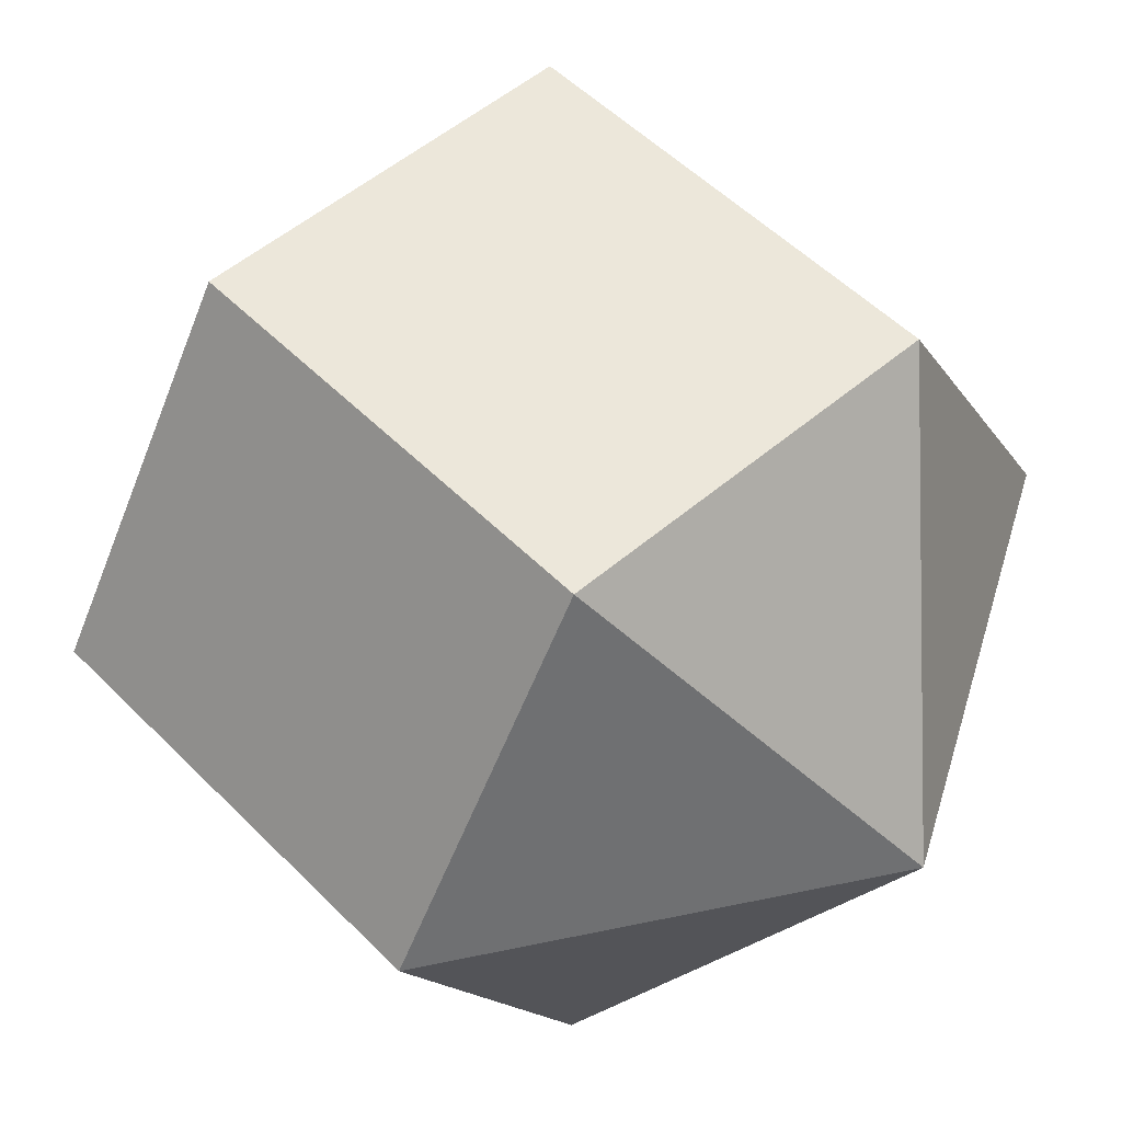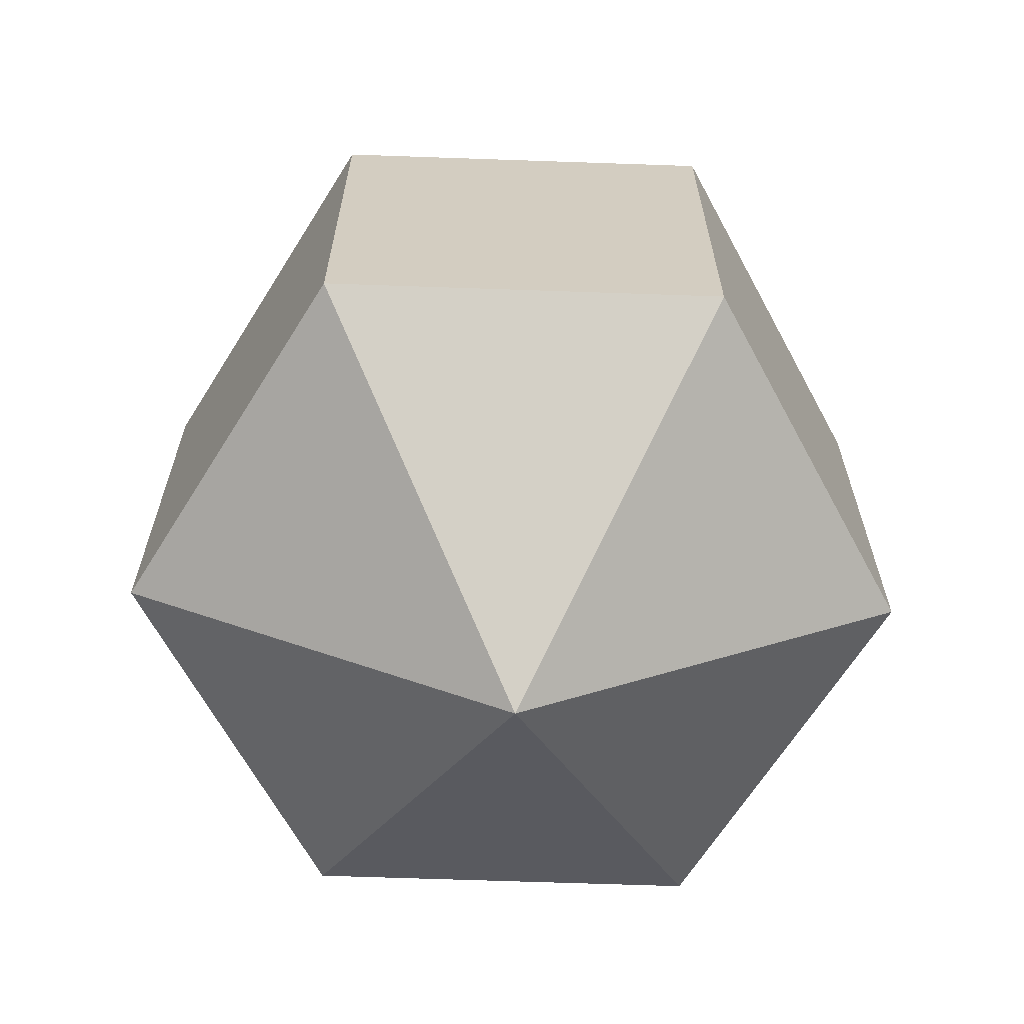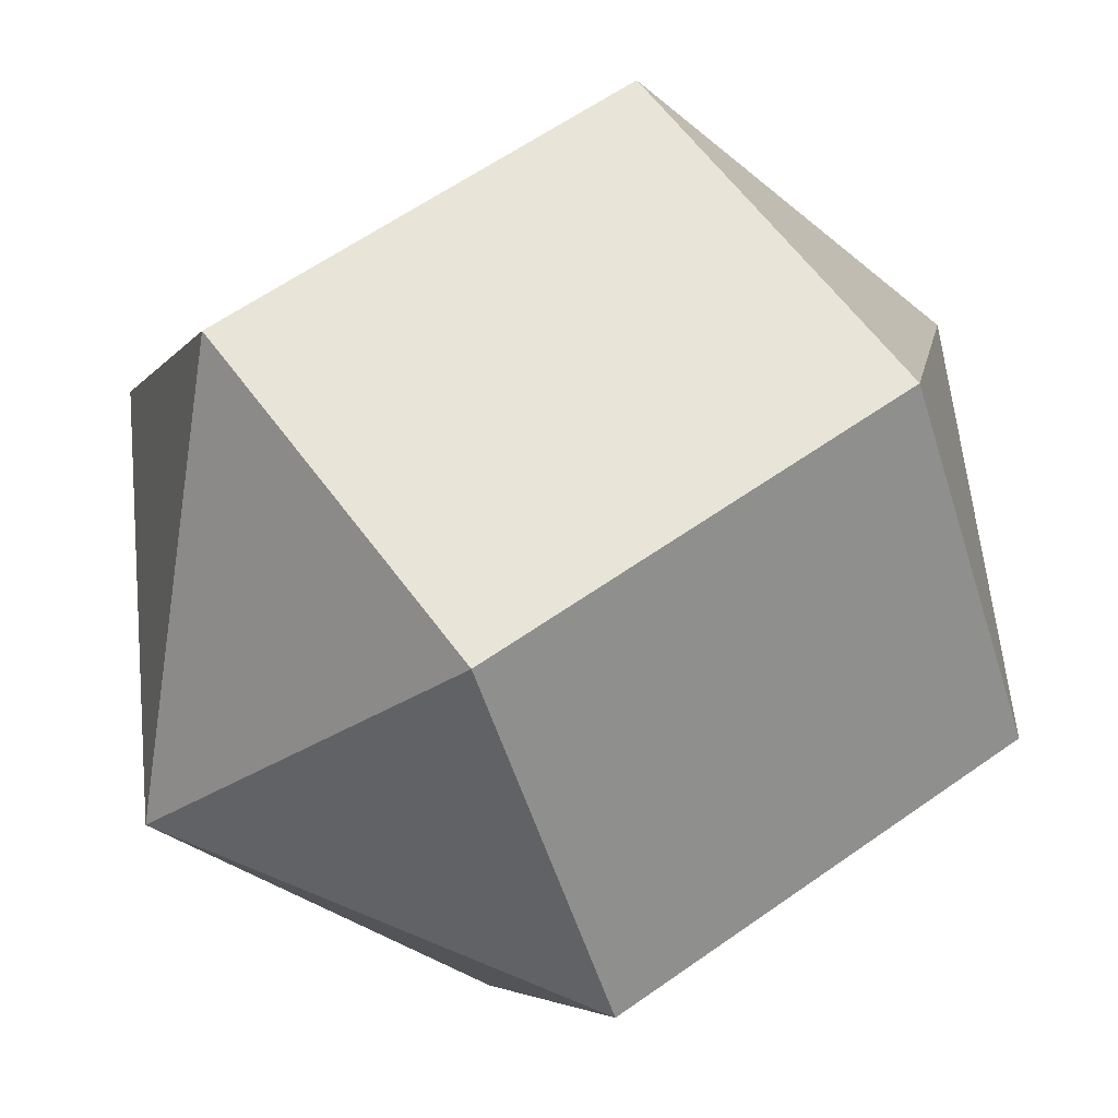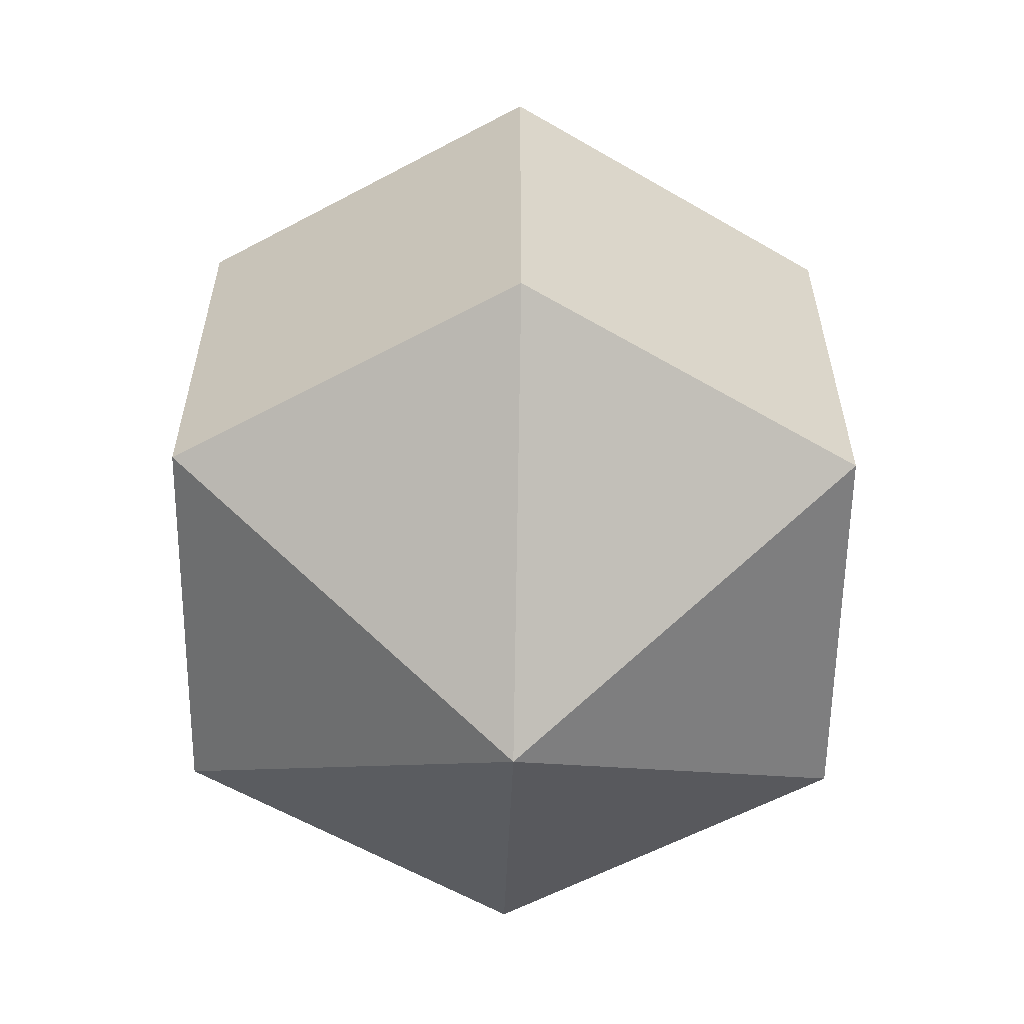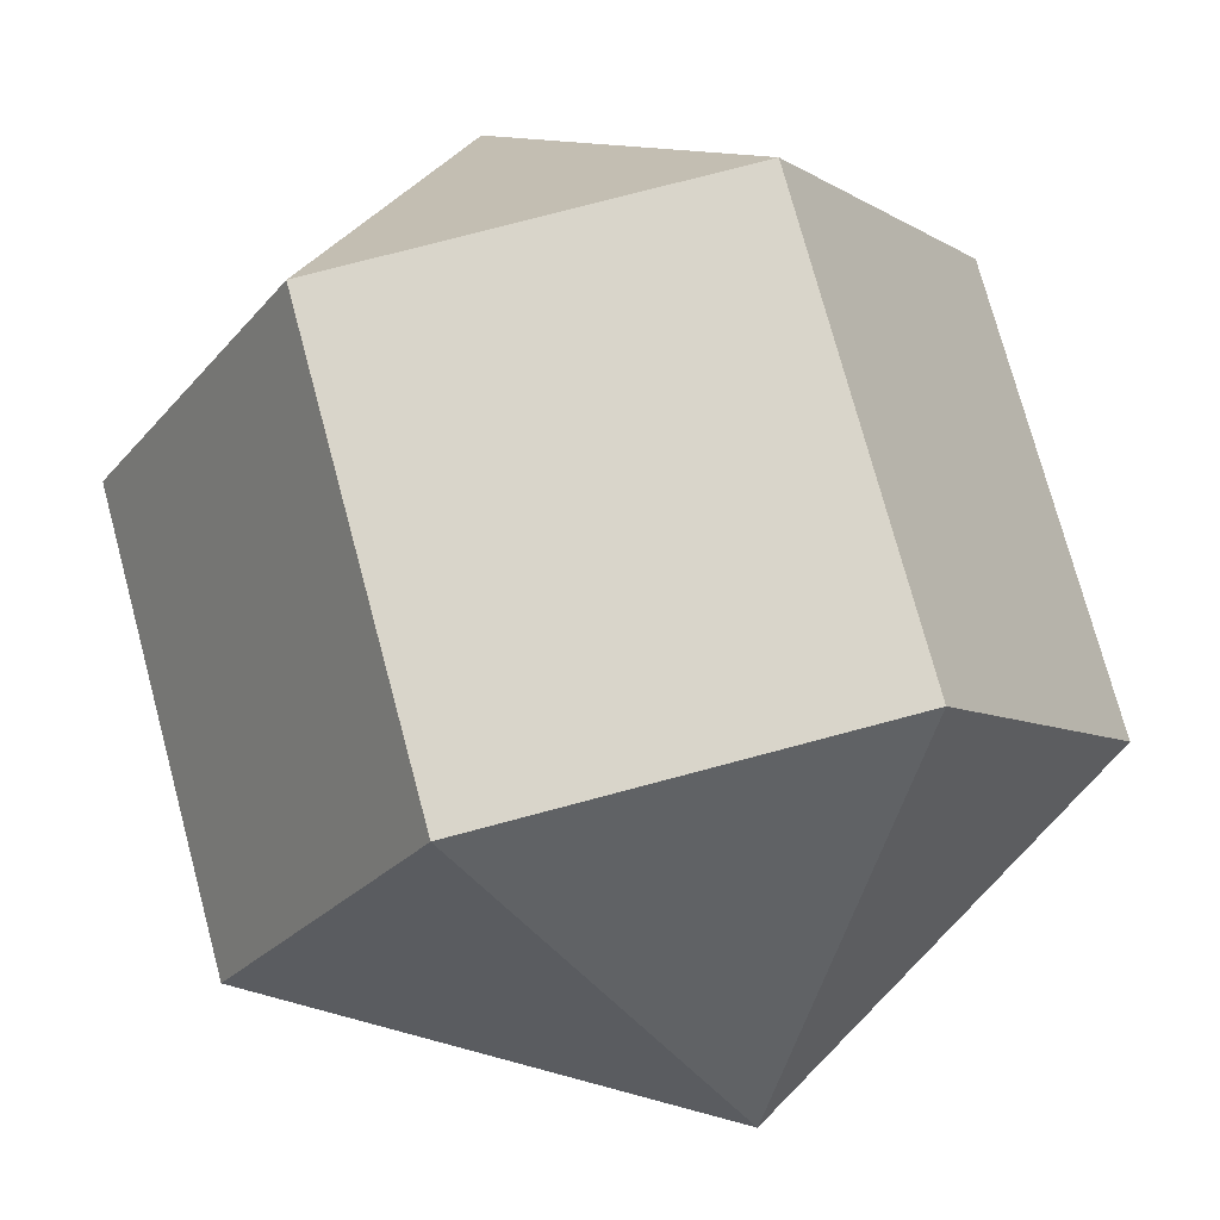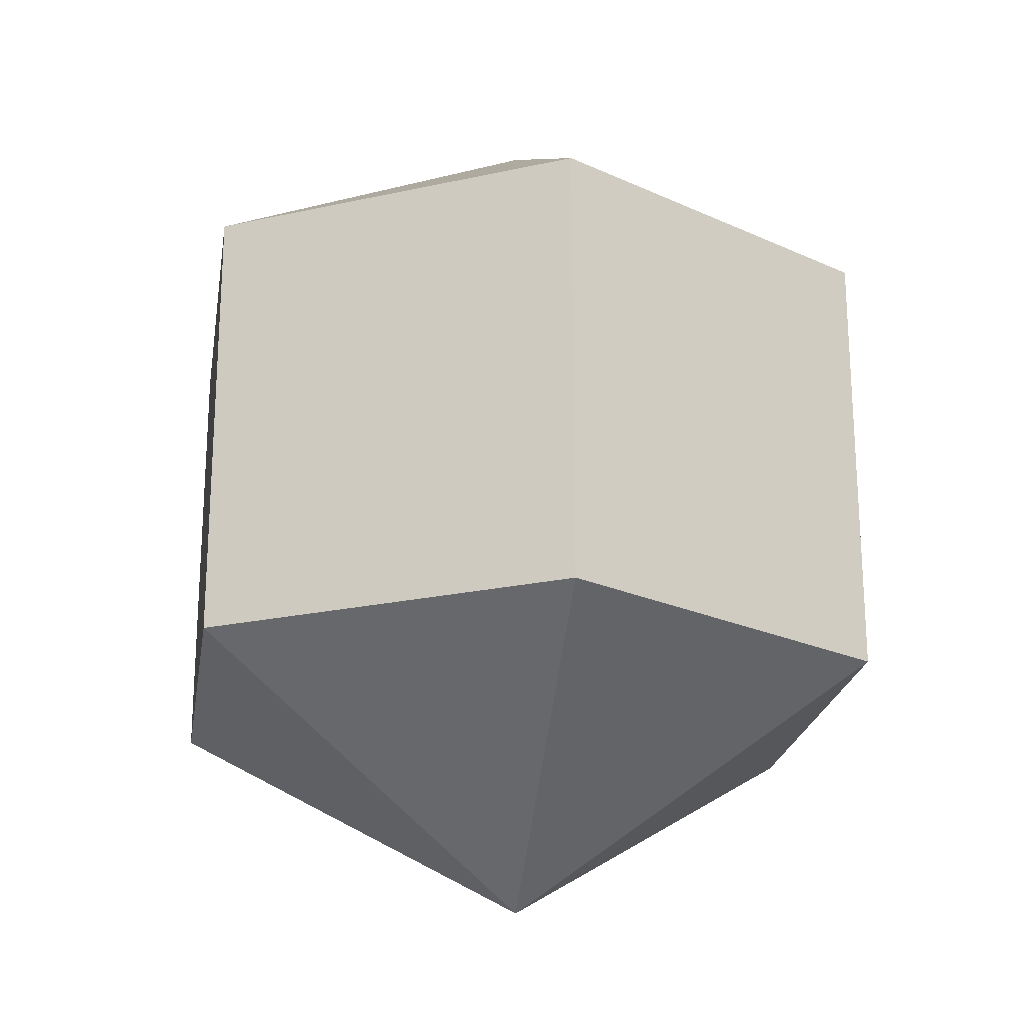
<metadata>
{"format":"obj","ext":"obj","renderer":"f3d","projection":"perspective","resolution":1024,"background":"white","views":[{"elev":52.1,"azim":-42.8,"up":"+Z"},{"elev":-65.5,"azim":-2.0,"up":"+Y"},{"elev":60.6,"azim":54.1,"up":"+Z"},{"elev":-58.7,"azim":-31.1,"up":"+Y"},{"elev":74.6,"azim":-15.0,"up":"+Z"},{"elev":-22.3,"azim":21.1,"up":"+Y"}]}
</metadata>
<code>
o model_393
v 0.0002522 0.03774 -0.0002274
v -0.01622 0.01872 -0.02832
v -0.03269 0.01872 -0.0002274
v 0.0002522 0.03774 -0.0002274
v -0.01622 0.01872 0.02831
v -0.03269 0.01872 -0.0002274
v 0.0002522 0.03774 -0.0002274
v -0.01622 0.01872 0.02831
v 0.01621 0.01872 0.02831
v 0.0002522 0.03774 -0.0002274
v 0.03268 0.01872 0.0002185
v 0.01621 0.01872 0.02831
v 0.0002522 0.03774 -0.0002274
v 0.03268 0.01872 0.0002185
v 0.01621 0.01872 -0.02832
v 0.0002522 0.03774 -0.0002274
v -0.01622 0.01872 -0.02832
v 0.01621 0.01872 -0.02832
v 0.0002522 -0.03776 -0.0002274
v -0.03269 -0.01873 -0.0002274
v -0.01622 -0.01873 -0.02832
v 0.0002522 -0.03776 -0.0002274
v -0.03269 -0.01873 -0.0002274
v -0.01622 -0.01873 0.02831
v 0.0002522 -0.03776 -0.0002274
v 0.01621 -0.01873 0.02831
v -0.01622 -0.01873 0.02831
v 0.0002522 -0.03776 -0.0002274
v 0.01621 -0.01873 0.02831
v 0.03268 -0.01873 0.0002185
v 0.0002522 -0.03776 -0.0002274
v 0.01621 -0.01873 -0.02832
v 0.03268 -0.01873 0.0002185
v 0.0002522 -0.03776 -0.0002274
v 0.01621 -0.01873 -0.02832
v -0.01622 -0.01873 -0.02832
v -0.01622 -0.01873 -0.02832
v -0.03269 -0.01873 -0.0002274
v -0.01622 0.01872 -0.02832
v -0.03269 0.01872 -0.0002274
v -0.03269 -0.01873 -0.0002274
v -0.01622 -0.01873 0.02831
v -0.03269 0.01872 -0.0002274
v -0.01622 0.01872 0.02831
v -0.01622 -0.01873 0.02831
v 0.01621 -0.01873 0.02831
v -0.01622 0.01872 0.02831
v 0.01621 0.01872 0.02831
v 0.01621 -0.01873 0.02831
v 0.03268 -0.01873 0.0002185
v 0.01621 0.01872 0.02831
v 0.03268 0.01872 0.0002185
v 0.03268 -0.01873 0.0002185
v 0.01621 -0.01873 -0.02832
v 0.03268 0.01872 0.0002185
v 0.01621 0.01872 -0.02832
v 0.01621 -0.01873 -0.02832
v -0.01622 -0.01873 -0.02832
v 0.01621 0.01872 -0.02832
v -0.01622 0.01872 -0.02832
f 1 2 3
f 2 3 3
f 3 3 4
f 3 4 4
f 4 4 5
f 4 6 5
f 5 6 6
f 6 7 6
f 6 7 7
f 7 8 7
f 7 8 9
f 8 9 9
f 9 9 10
f 9 10 10
f 10 10 11
f 10 12 11
f 11 12 12
f 12 13 12
f 12 13 13
f 13 14 13
f 13 14 15
f 14 15 15
f 15 15 16
f 15 16 16
f 16 16 17
f 16 18 17
f 17 18 18
f 18 19 18
f 18 19 19
f 19 20 19
f 19 20 21
f 20 21 21
f 21 21 22
f 21 22 22
f 22 22 23
f 22 24 23
f 23 24 24
f 24 25 24
f 24 25 25
f 25 26 25
f 25 26 27
f 26 27 27
f 27 27 28
f 27 28 28
f 28 28 29
f 28 30 29
f 29 30 30
f 30 31 30
f 30 31 31
f 31 32 31
f 31 32 33
f 32 33 33
f 33 33 34
f 33 34 34
f 34 34 35
f 34 36 35
f 35 36 36
f 36 37 36
f 36 37 37
f 37 38 37
f 37 38 39
f 38 40 39
f 39 40 40
f 40 41 40
f 40 41 41
f 41 42 41
f 41 42 43
f 42 44 43
f 43 44 44
f 44 45 44
f 44 45 45
f 45 46 45
f 45 46 47
f 46 48 47
f 47 48 48
f 48 49 48
f 48 49 49
f 49 50 49
f 49 50 51
f 50 52 51
f 51 52 52
f 52 53 52
f 52 53 53
f 53 54 53
f 53 54 55
f 54 56 55
f 55 56 56
f 56 57 56
f 56 57 57
f 57 58 57
f 57 58 59
f 58 60 59

</code>
